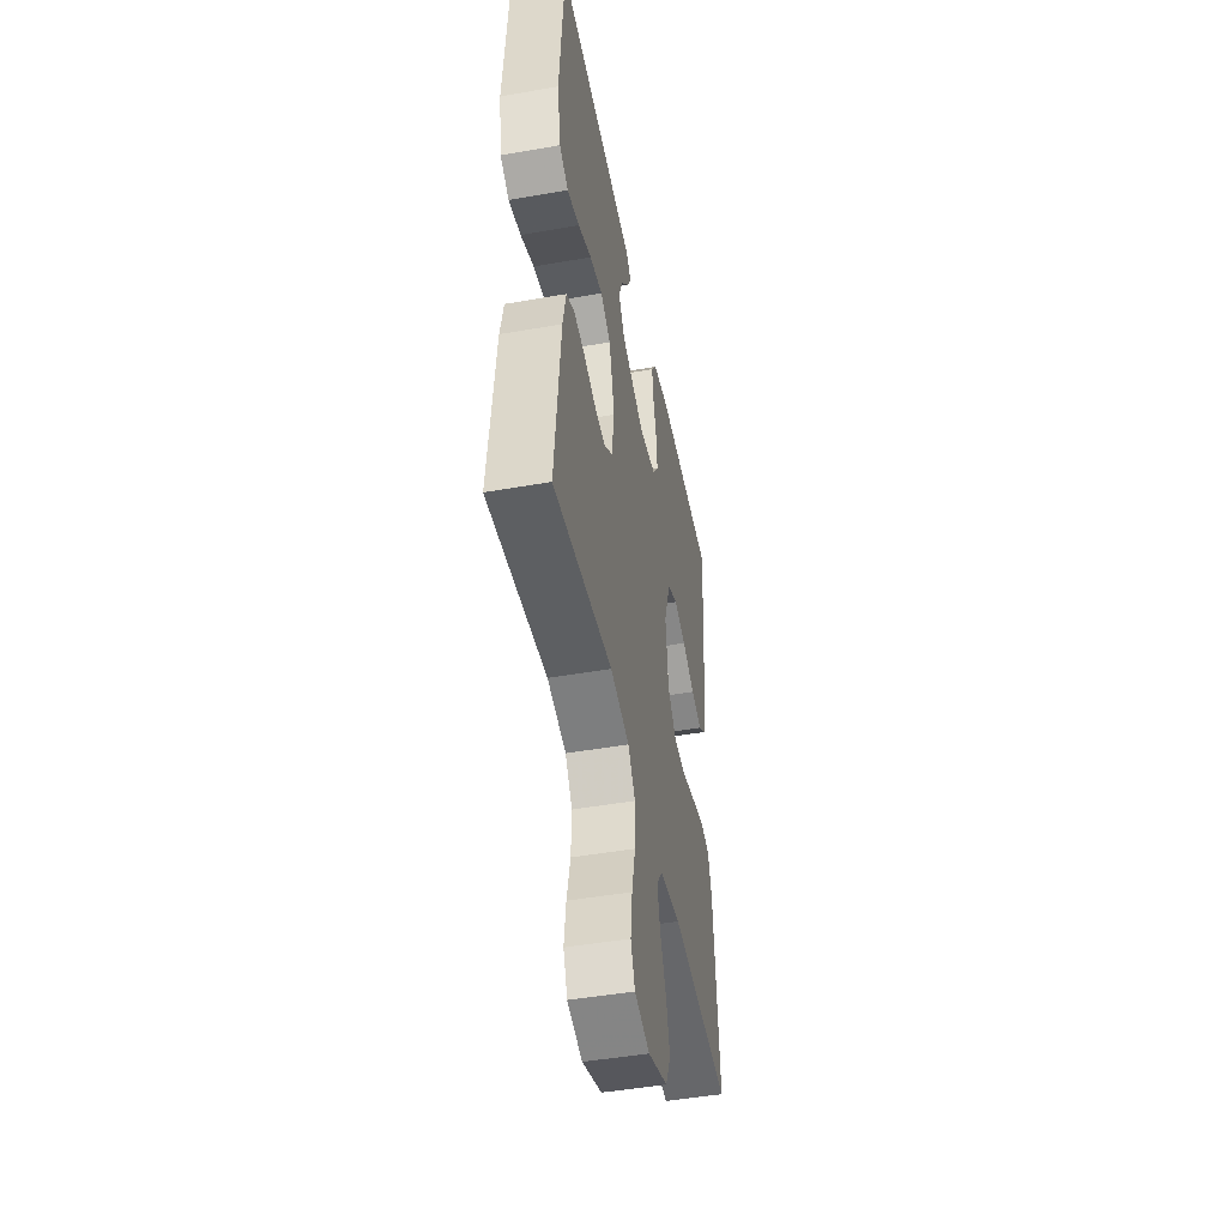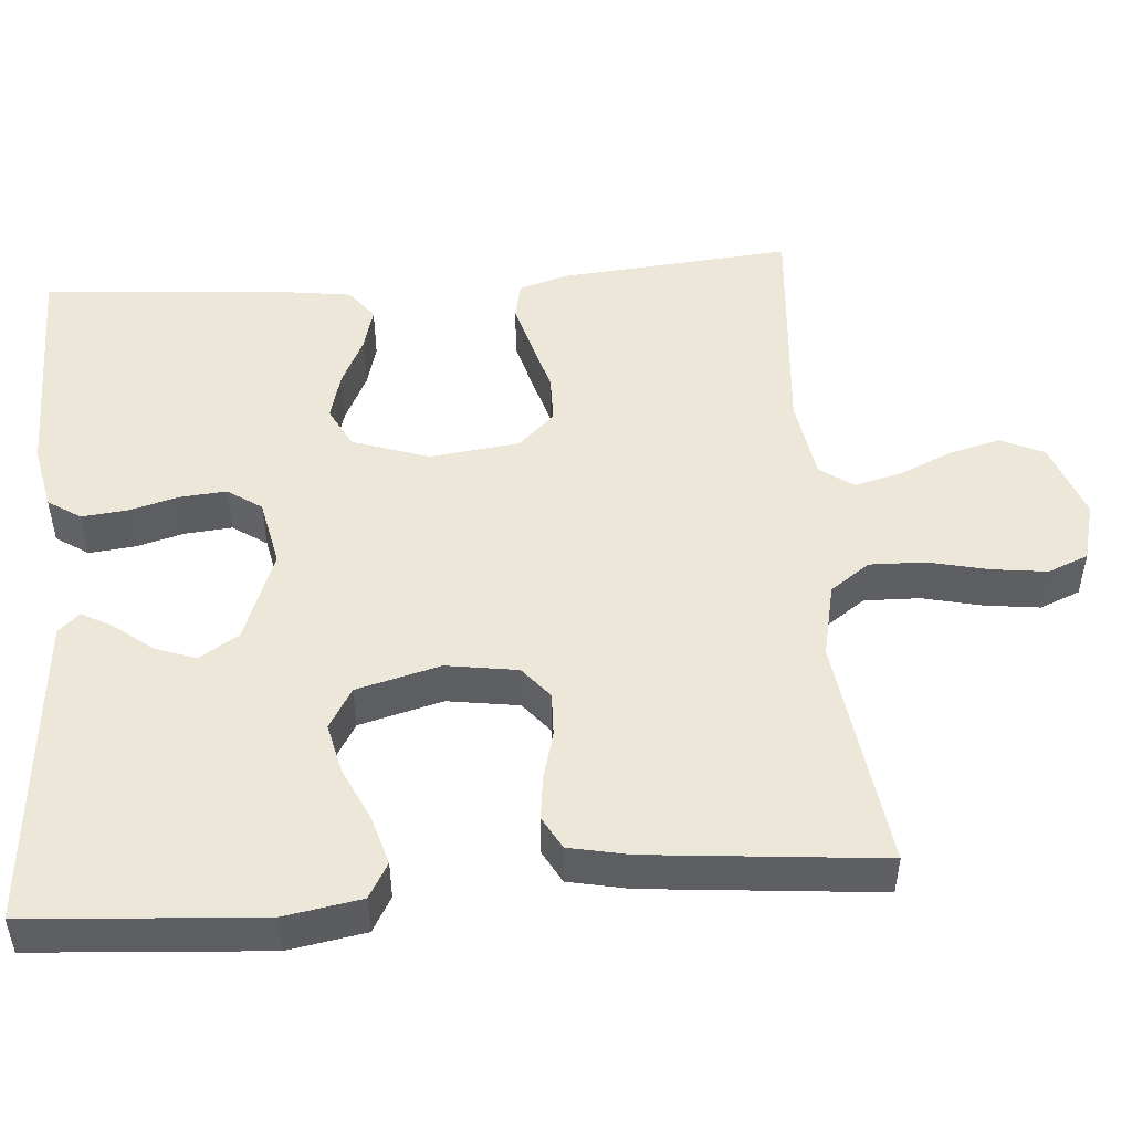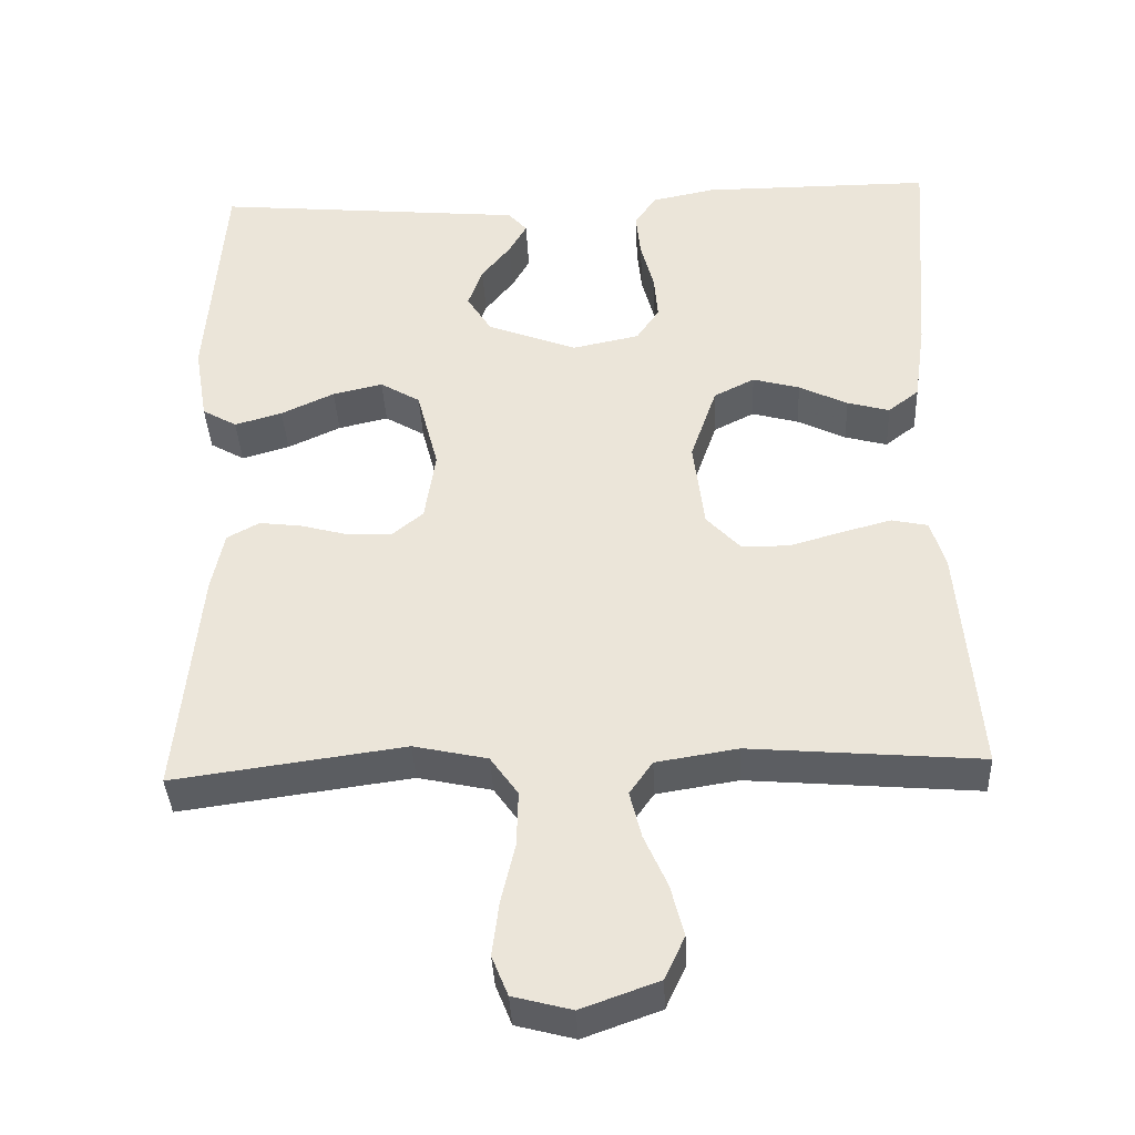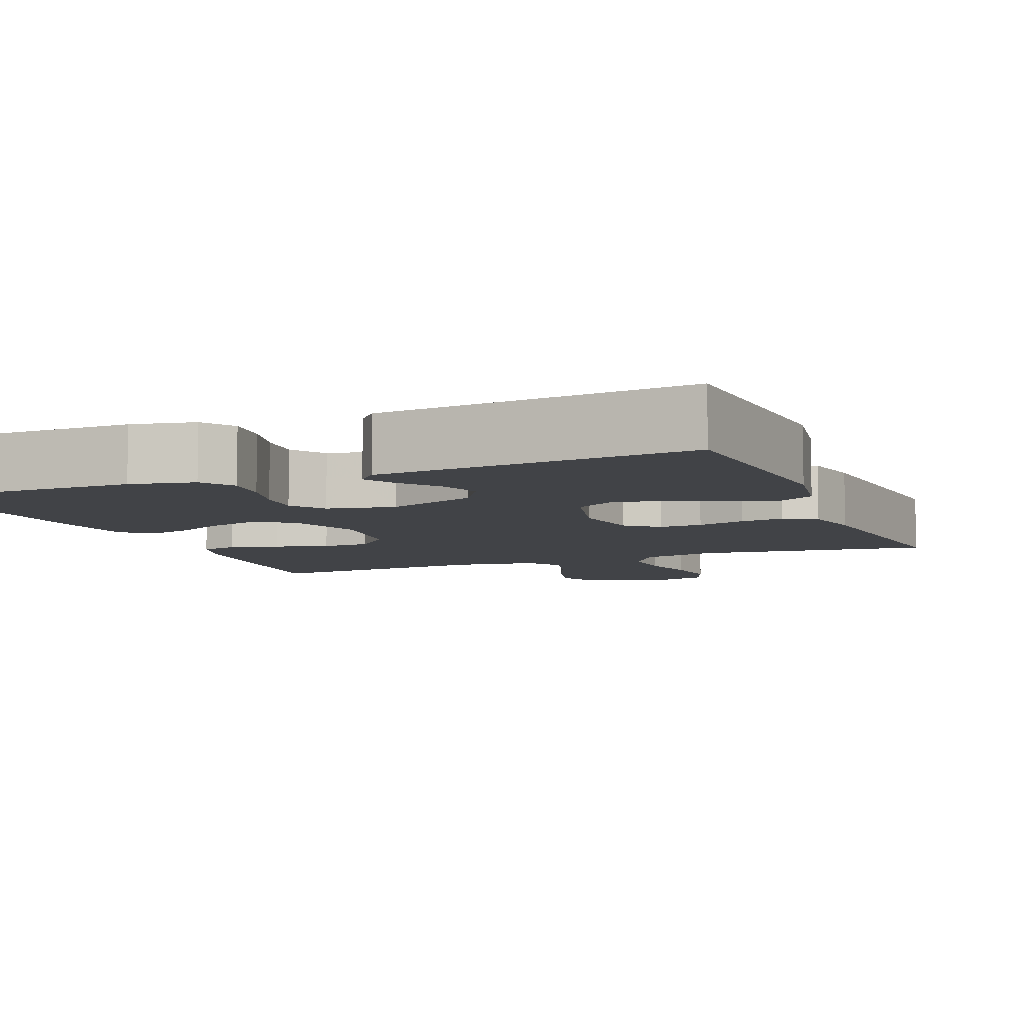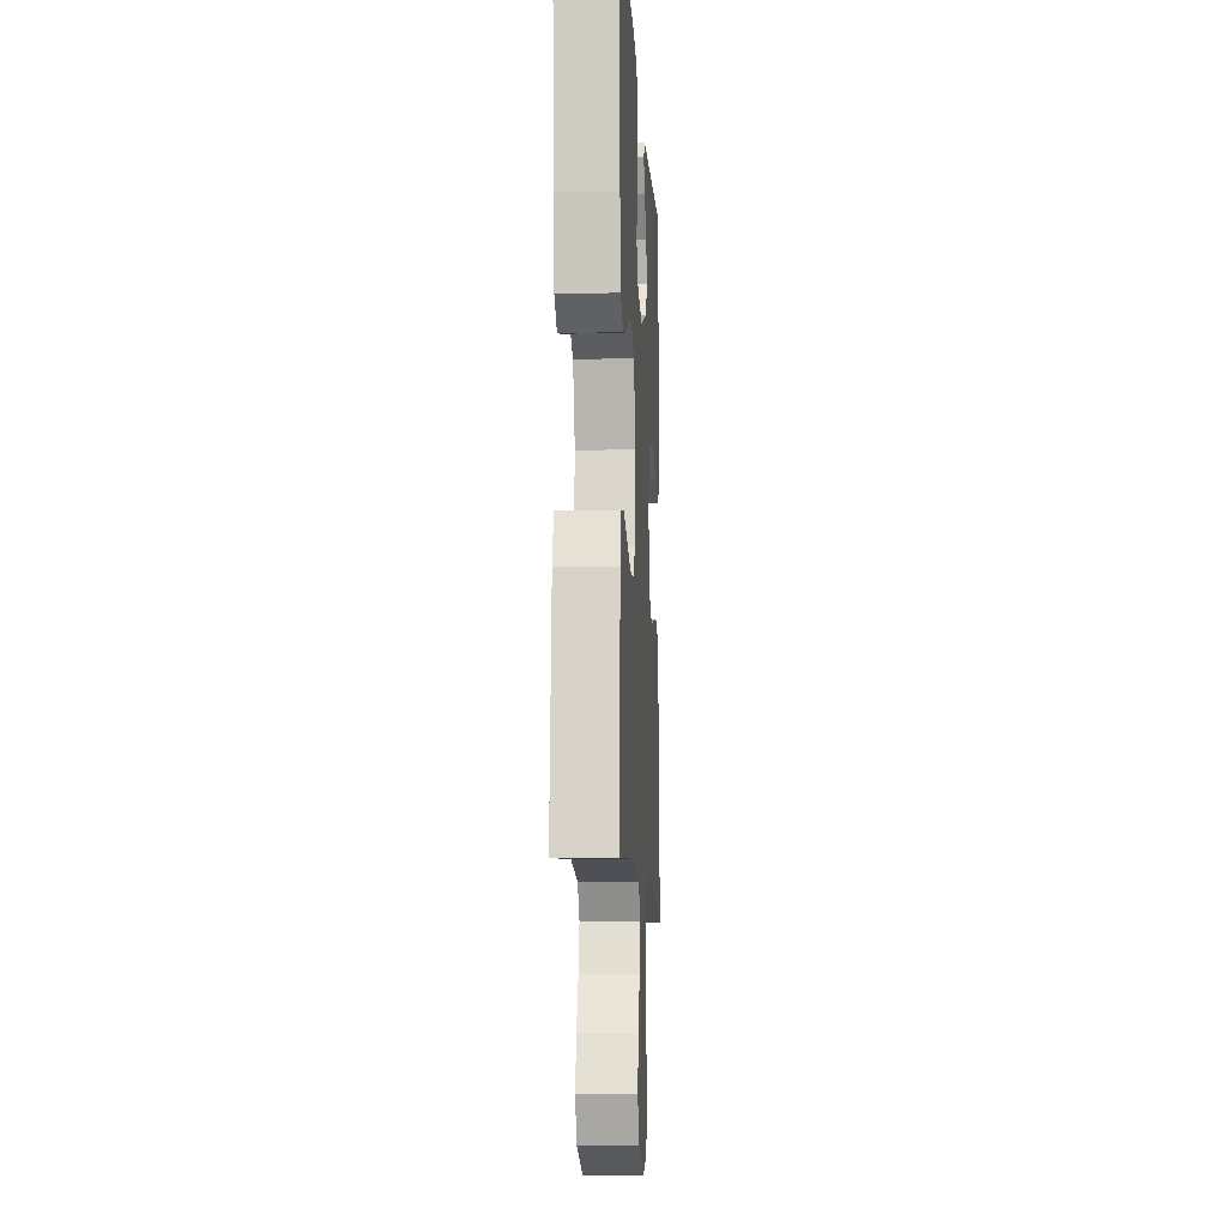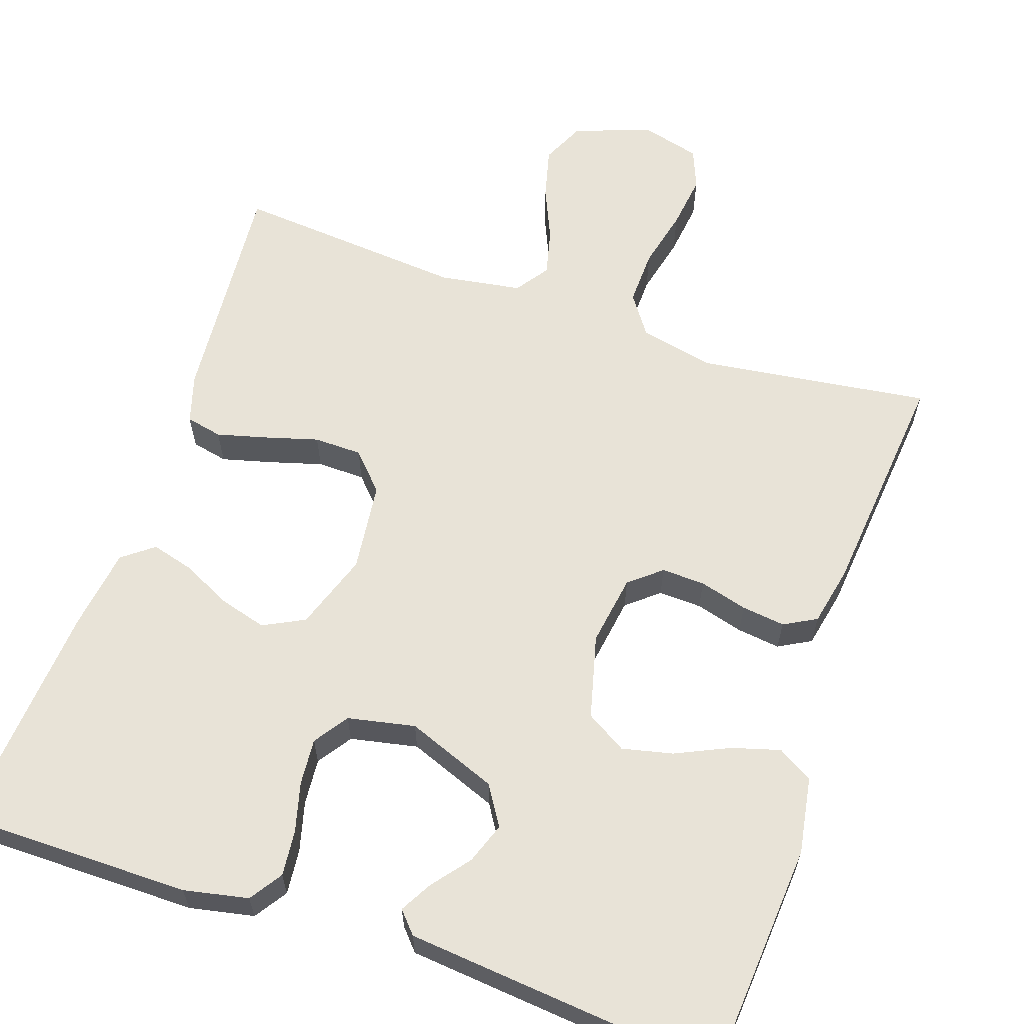
<metadata>
{"format":"obj","ext":"obj","renderer":"f3d","projection":"perspective","resolution":1024,"background":"white","views":[{"elev":-47.5,"azim":101.2,"up":"+Z"},{"elev":49.8,"azim":85.4,"up":"+Y"},{"elev":-38.2,"azim":-177.3,"up":"+Z"},{"elev":-7.2,"azim":22.1,"up":"+Y"},{"elev":-10.2,"azim":-86.7,"up":"+Z"},{"elev":61.9,"azim":18.9,"up":"+Y"}]}
</metadata>
<code>
v 0.5 0.07 0.5
v 0.522 0.07 0.2
v 0.505 0.07 0.1
v 0.46 0.07 0.074
v 0.398 0.07 0.092
v 0.329 0.07 0.124
v 0.264 0.07 0.139
v 0.212 0.07 0.108
v 0.184 0.07 0
v 0.198 0.07 -0.092
v 0.239 0.07 -0.126
v 0.295 0.07 -0.124
v 0.357 0.07 -0.107
v 0.413 0.07 -0.1
v 0.455 0.07 -0.123
v 0.471 0.07 -0.2
v 0.5 0.07 -0.5
v 0.2 0.07 -0.459
v 0.104 0.07 -0.48
v 0.068 0.07 -0.531
v 0.07 0.07 -0.603
v 0.088 0.07 -0.68
v 0.097 0.07 -0.751
v 0.076 0.07 -0.803
v 0 0.07 -0.823
v -0.1 0.07 -0.787
v -0.126 0.07 -0.731
v -0.109 0.07 -0.664
v -0.079 0.07 -0.596
v -0.064 0.07 -0.535
v -0.094 0.07 -0.492
v -0.2 0.07 -0.475
v -0.5 0.07 -0.5
v -0.475 0.07 -0.2
v -0.456 0.07 -0.137
v -0.409 0.07 -0.127
v -0.345 0.07 -0.144
v -0.276 0.07 -0.164
v -0.214 0.07 -0.163
v -0.17 0.07 -0.116
v -0.156 0.07 0
v -0.19 0.07 0.099
v -0.243 0.07 0.126
v -0.304 0.07 0.109
v -0.367 0.07 0.078
v -0.422 0.07 0.063
v -0.462 0.07 0.094
v -0.477 0.07 0.2
v -0.5 0.07 0.5
v -0.2 0.07 0.5
v -0.117 0.07 0.483
v -0.089 0.07 0.441
v -0.095 0.07 0.382
v -0.112 0.07 0.318
v -0.117 0.07 0.258
v -0.087 0.07 0.214
v 0 0.07 0.196
v 0.117 0.07 0.241
v 0.149 0.07 0.292
v 0.13 0.07 0.345
v 0.092 0.07 0.393
v 0.069 0.07 0.434
v 0.094 0.07 0.462
v 0.2 0.07 0.472
v 0.5 0 0.5
v 0.522 0 0.2
v 0.505 0 0.1
v 0.46 0 0.074
v 0.398 0 0.092
v 0.329 0 0.124
v 0.264 0 0.139
v 0.212 0 0.108
v 0.184 0 0
v 0.198 0 -0.092
v 0.239 0 -0.126
v 0.295 0 -0.124
v 0.357 0 -0.107
v 0.413 0 -0.1
v 0.455 0 -0.123
v 0.471 0 -0.2
v 0.5 0 -0.5
v 0.2 0 -0.459
v 0.104 0 -0.48
v 0.068 0 -0.531
v 0.07 0 -0.603
v 0.088 0 -0.68
v 0.097 0 -0.751
v 0.076 0 -0.803
v 0 0 -0.823
v -0.1 0 -0.787
v -0.126 0 -0.731
v -0.109 0 -0.664
v -0.079 0 -0.596
v -0.064 0 -0.535
v -0.094 0 -0.492
v -0.2 0 -0.475
v -0.5 0 -0.5
v -0.475 0 -0.2
v -0.456 0 -0.137
v -0.409 0 -0.127
v -0.345 0 -0.144
v -0.276 0 -0.164
v -0.214 0 -0.163
v -0.17 0 -0.116
v -0.156 0 0
v -0.19 0 0.099
v -0.243 0 0.126
v -0.304 0 0.109
v -0.367 0 0.078
v -0.422 0 0.063
v -0.462 0 0.094
v -0.477 0 0.2
v -0.5 0 0.5
v -0.2 0 0.5
v -0.117 0 0.483
v -0.089 0 0.441
v -0.095 0 0.382
v -0.112 0 0.318
v -0.117 0 0.258
v -0.087 0 0.214
v 0 0 0.196
v 0.117 0 0.241
v 0.149 0 0.292
v 0.13 0 0.345
v 0.092 0 0.393
v 0.069 0 0.434
v 0.094 0 0.462
v 0.2 0 0.472
f 60 61 62 63
f 59 60 63 64
f 51 52 53 54
f 51 54 55
f 50 51 55
f 49 50 55
f 48 49 55 56
f 44 45 46 47
f 43 44 47 48
f 35 36 37 38
f 33 34 35 38
f 32 33 38 39
f 31 32 39 40
f 26 27 28 29
f 26 29 30
f 25 26 30
f 24 25 30
f 21 22 23 24
f 21 24 30
f 20 21 30 31
f 15 16 17 18
f 15 18 19
f 12 13 14 15
f 11 12 15 19
f 10 11 19 20
f 3 4 5 6
f 3 6 7
f 2 3 7
f 59 64 1 2
f 58 59 2 7
f 57 58 7 8
f 43 48 56 57
f 42 43 57 8
f 41 42 8 9
f 20 31 40 41
f 9 10 20 41
f 127 126 125 124
f 128 127 124 123
f 118 117 116 115
f 119 118 115
f 119 115 114
f 119 114 113
f 120 119 113 112
f 111 110 109 108
f 112 111 108 107
f 102 101 100 99
f 102 99 98 97
f 103 102 97 96
f 104 103 96 95
f 93 92 91 90
f 94 93 90
f 94 90 89
f 94 89 88
f 88 87 86 85
f 94 88 85
f 95 94 85 84
f 82 81 80 79
f 83 82 79
f 79 78 77 76
f 83 79 76 75
f 84 83 75 74
f 70 69 68 67
f 71 70 67
f 71 67 66
f 66 65 128 123
f 71 66 123 122
f 72 71 122 121
f 121 120 112 107
f 72 121 107 106
f 73 72 106 105
f 105 104 95 84
f 105 84 74 73
f 1 65 66 2
f 2 66 67 3
f 3 67 68 4
f 4 68 69 5
f 5 69 70 6
f 6 70 71 7
f 7 71 72 8
f 8 72 73 9
f 9 73 74 10
f 10 74 75 11
f 11 75 76 12
f 12 76 77 13
f 13 77 78 14
f 14 78 79 15
f 15 79 80 16
f 16 80 81 17
f 17 81 82 18
f 18 82 83 19
f 19 83 84 20
f 20 84 85 21
f 21 85 86 22
f 22 86 87 23
f 23 87 88 24
f 24 88 89 25
f 25 89 90 26
f 26 90 91 27
f 27 91 92 28
f 28 92 93 29
f 29 93 94 30
f 30 94 95 31
f 31 95 96 32
f 32 96 97 33
f 33 97 98 34
f 34 98 99 35
f 35 99 100 36
f 36 100 101 37
f 37 101 102 38
f 38 102 103 39
f 39 103 104 40
f 40 104 105 41
f 41 105 106 42
f 42 106 107 43
f 43 107 108 44
f 44 108 109 45
f 45 109 110 46
f 46 110 111 47
f 47 111 112 48
f 48 112 113 49
f 49 113 114 50
f 50 114 115 51
f 51 115 116 52
f 52 116 117 53
f 53 117 118 54
f 54 118 119 55
f 55 119 120 56
f 56 120 121 57
f 57 121 122 58
f 58 122 123 59
f 59 123 124 60
f 60 124 125 61
f 61 125 126 62
f 62 126 127 63
f 63 127 128 64
f 64 128 65 1

</code>
